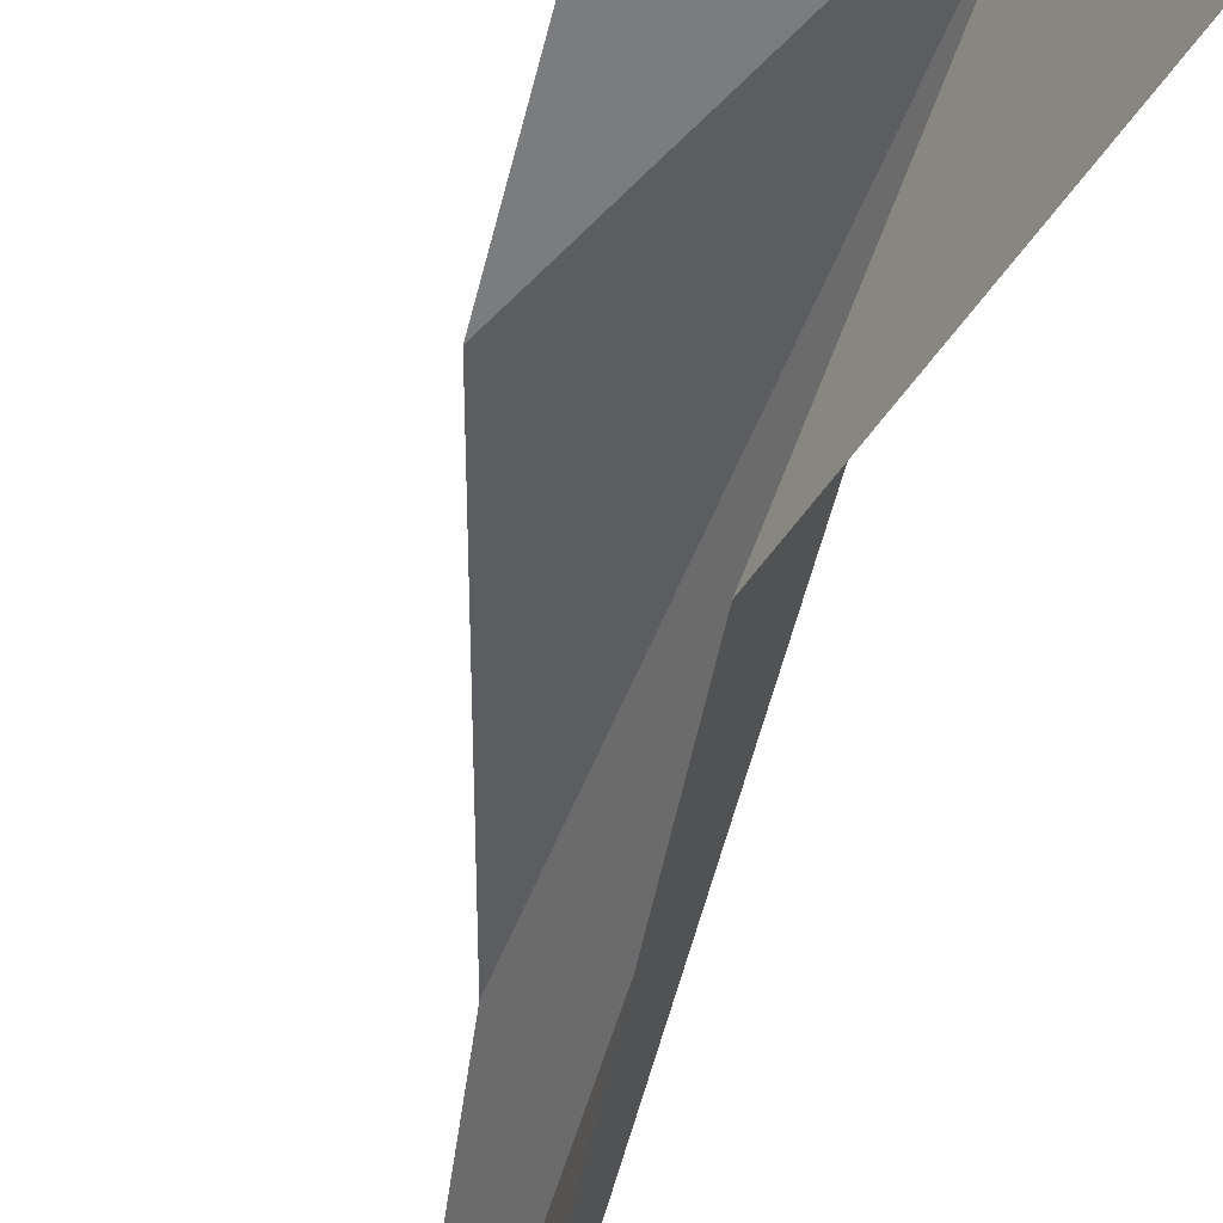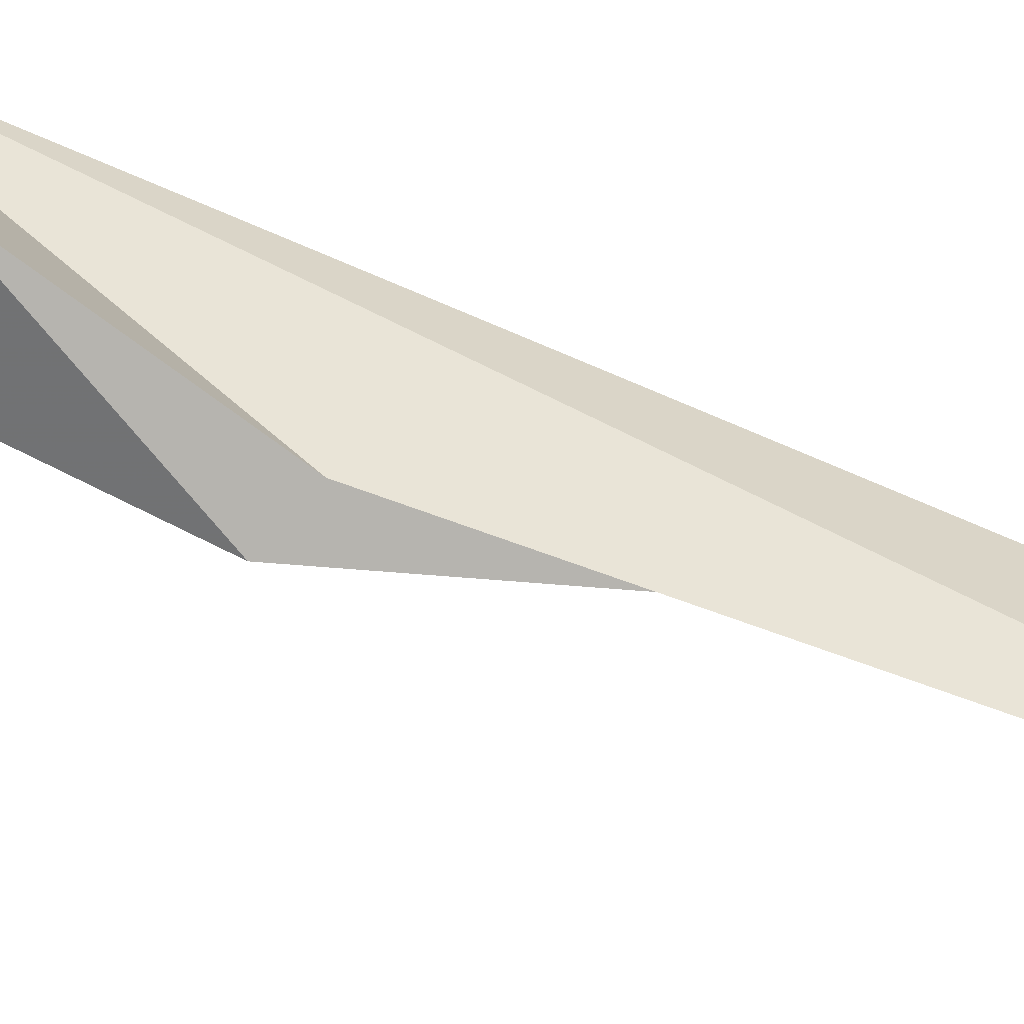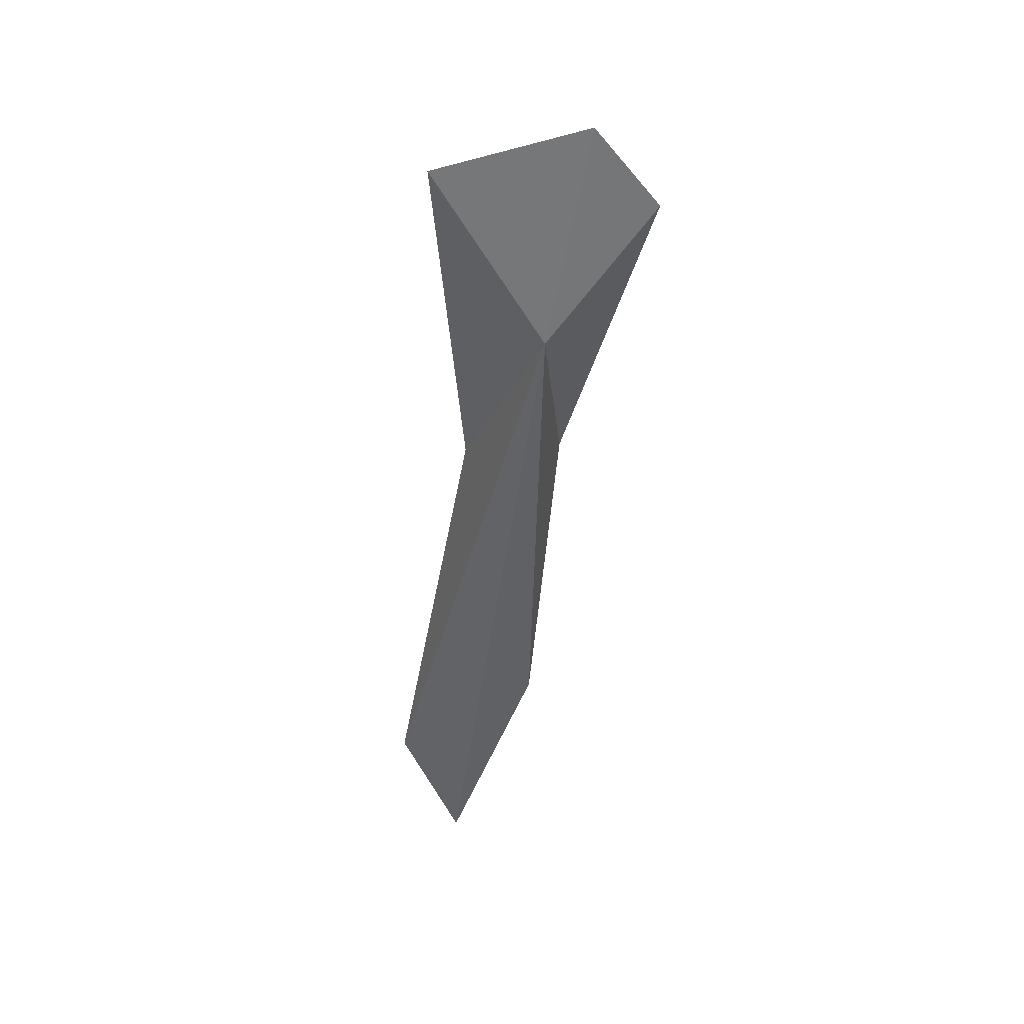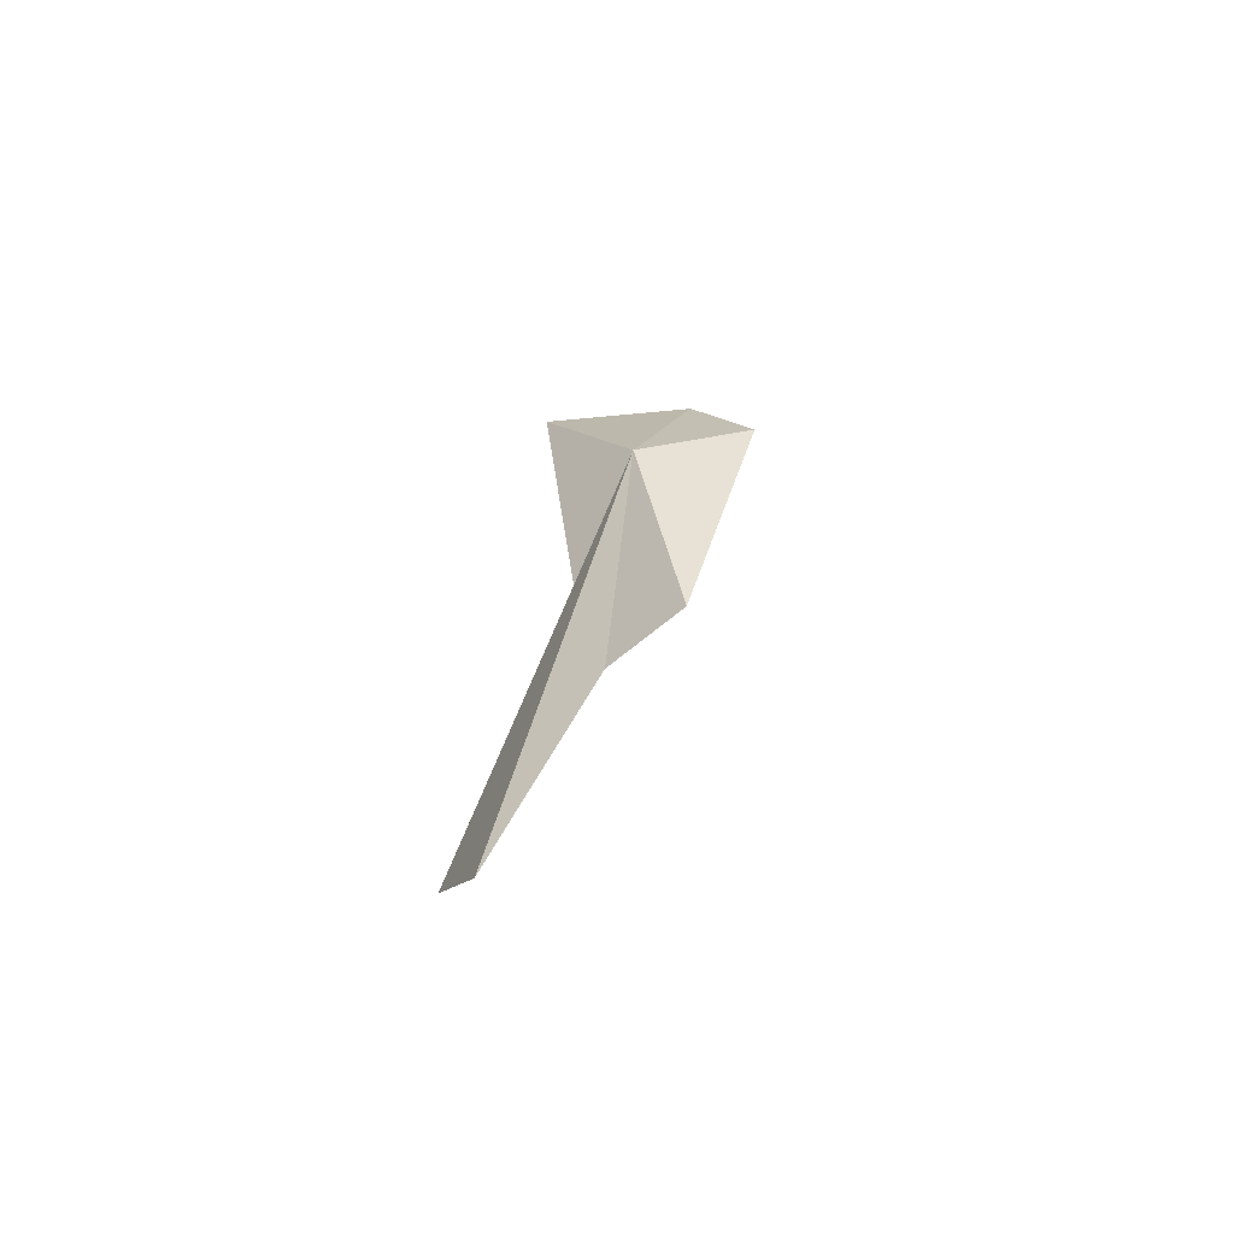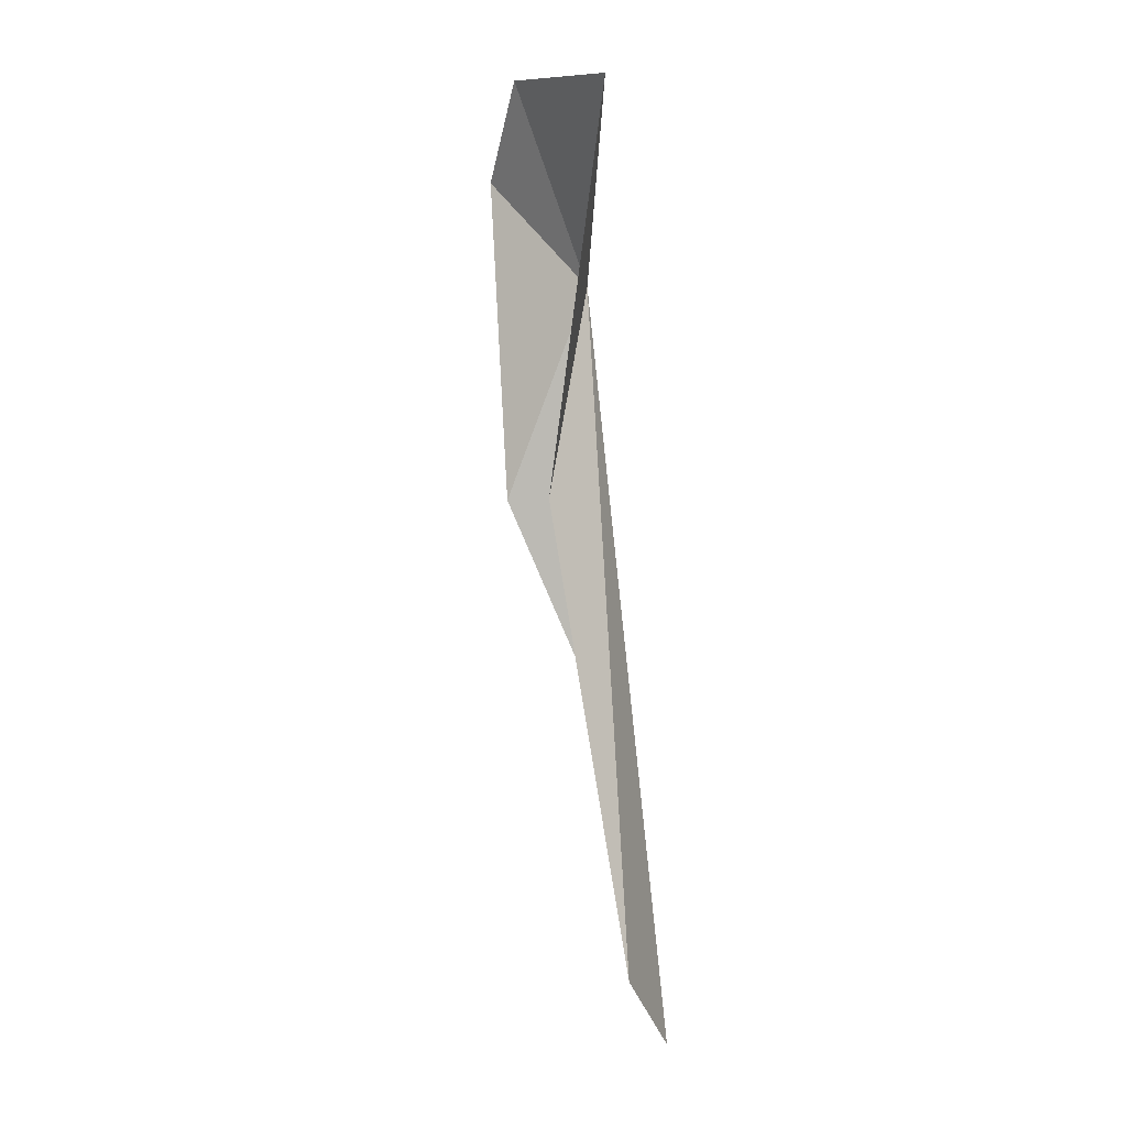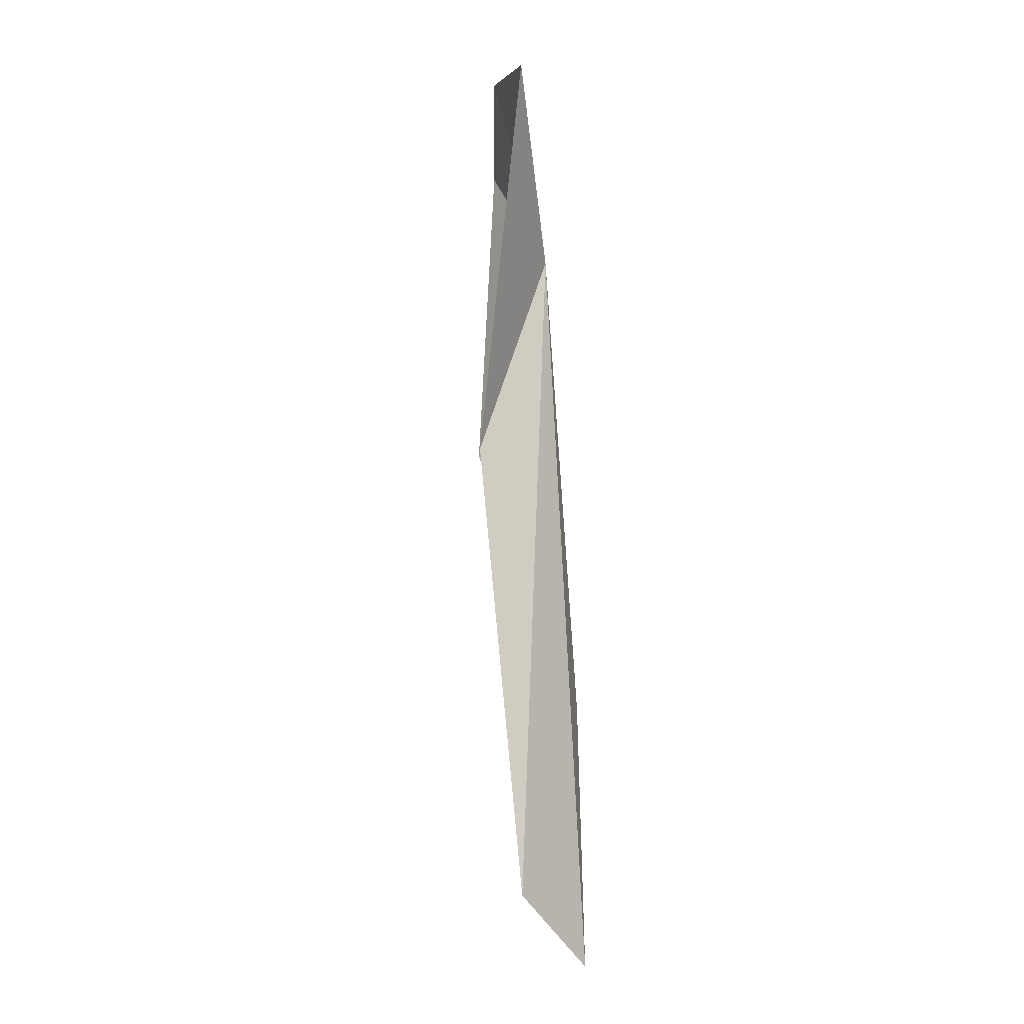
<metadata>
{"format":"obj","ext":"obj","renderer":"f3d","projection":"perspective","resolution":1024,"background":"white","views":[{"elev":-44.3,"azim":157.7,"up":"+Z"},{"elev":-63.9,"azim":-120.6,"up":"+Z"},{"elev":47.0,"azim":-56.6,"up":"+Y"},{"elev":-61.3,"azim":-33.2,"up":"+Y"},{"elev":6.5,"azim":-160.9,"up":"+Y"},{"elev":2.2,"azim":-138.1,"up":"+Y"}]}
</metadata>
<code>
v 8.78 73.71 43.45
v 6.025 53.63 42
v 7.771 60.59 43.72
v 10.81 68 42.74
v 6.389 56.03 39.73
v 8.907 68.26 40.75
v 12.05 76.62 44.79
v 10.85 79.18 43.46
v 7.461 78.92 40.88
f 1 2 3
f 1 3 4
f 1 6 5
f 1 5 2
f 1 4 7
f 1 8 9
f 1 7 8
f 1 9 6

</code>
